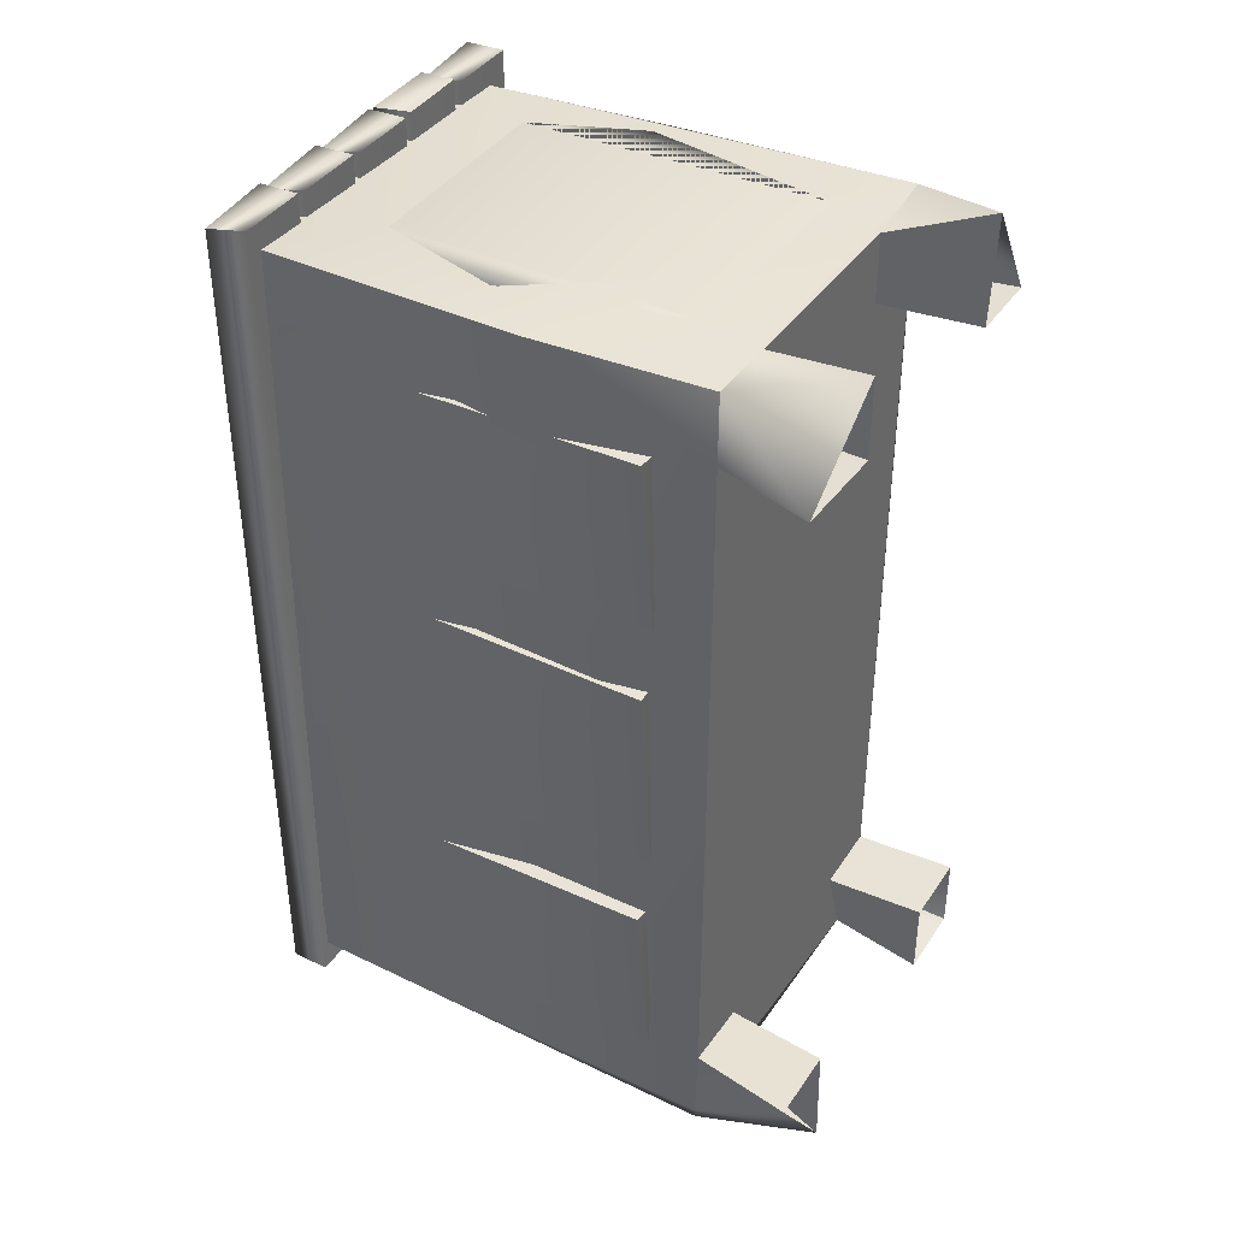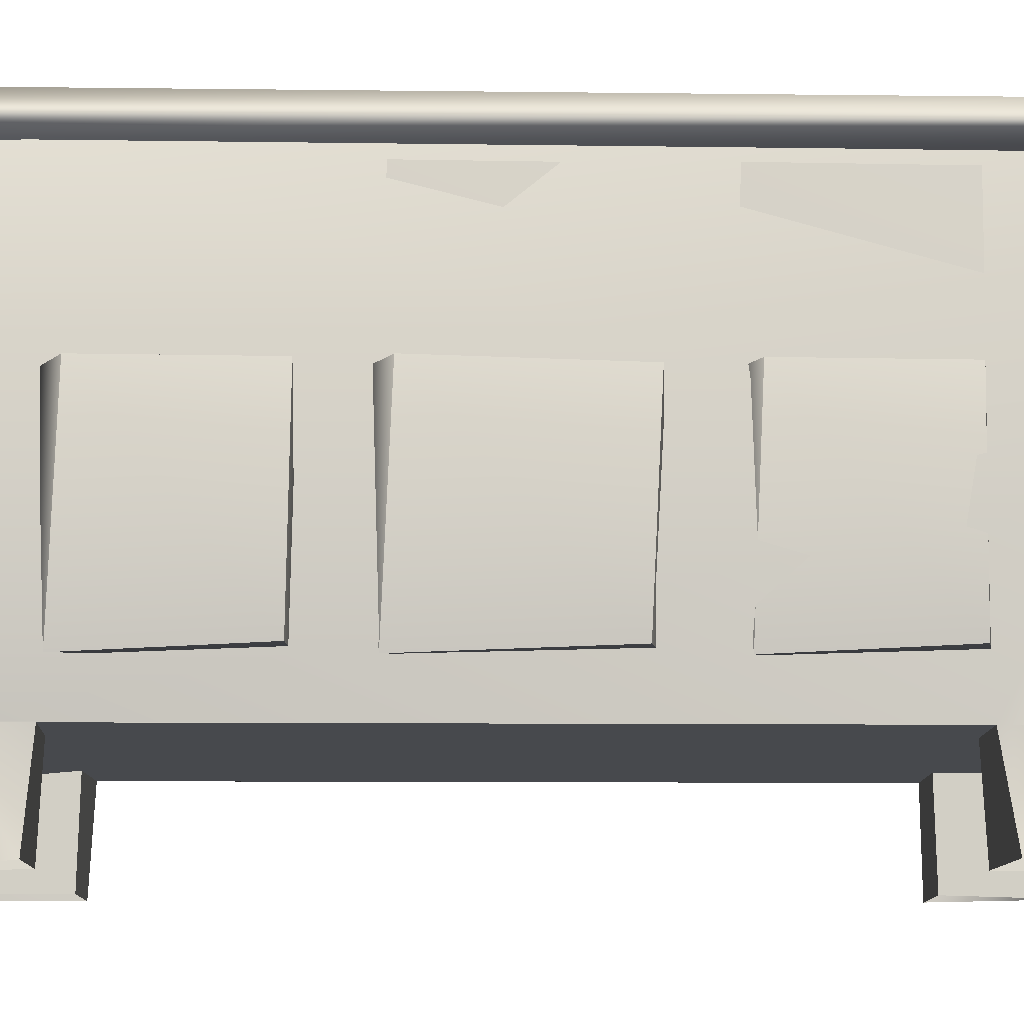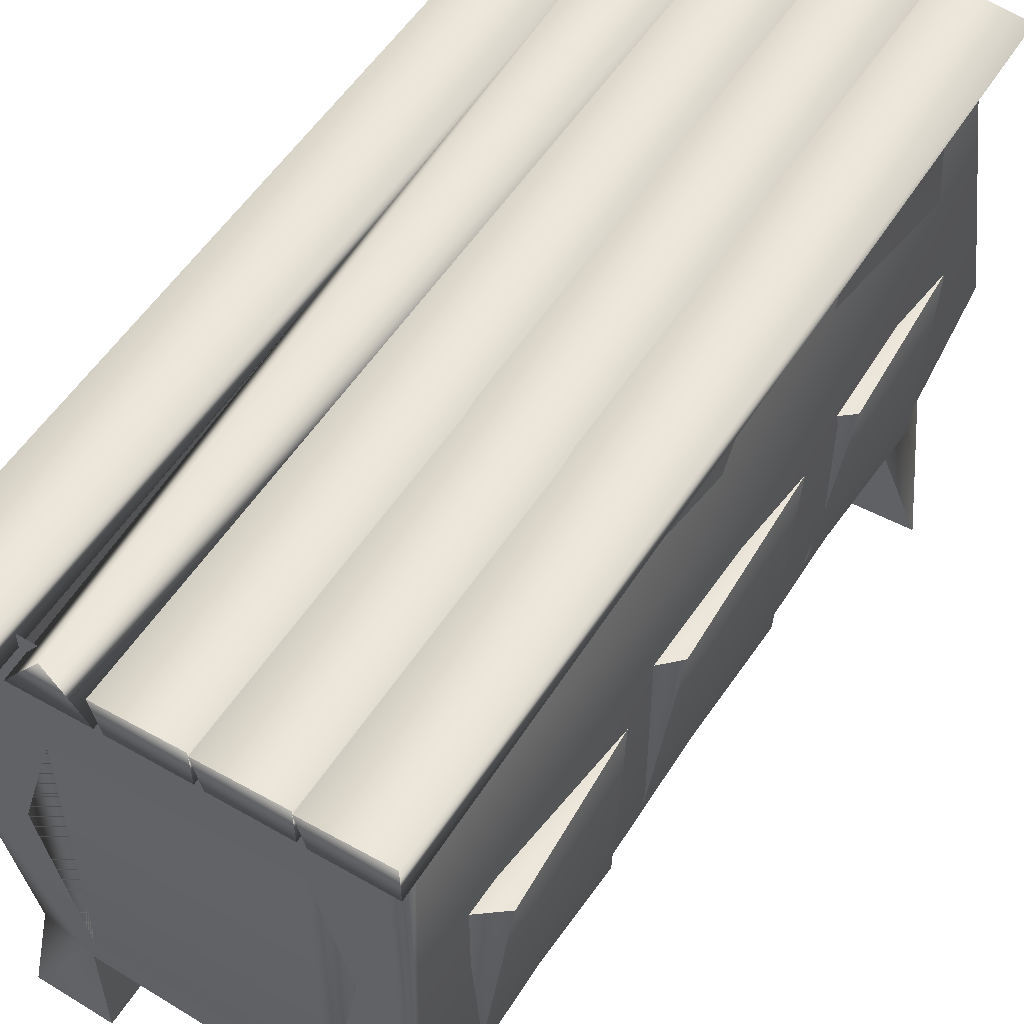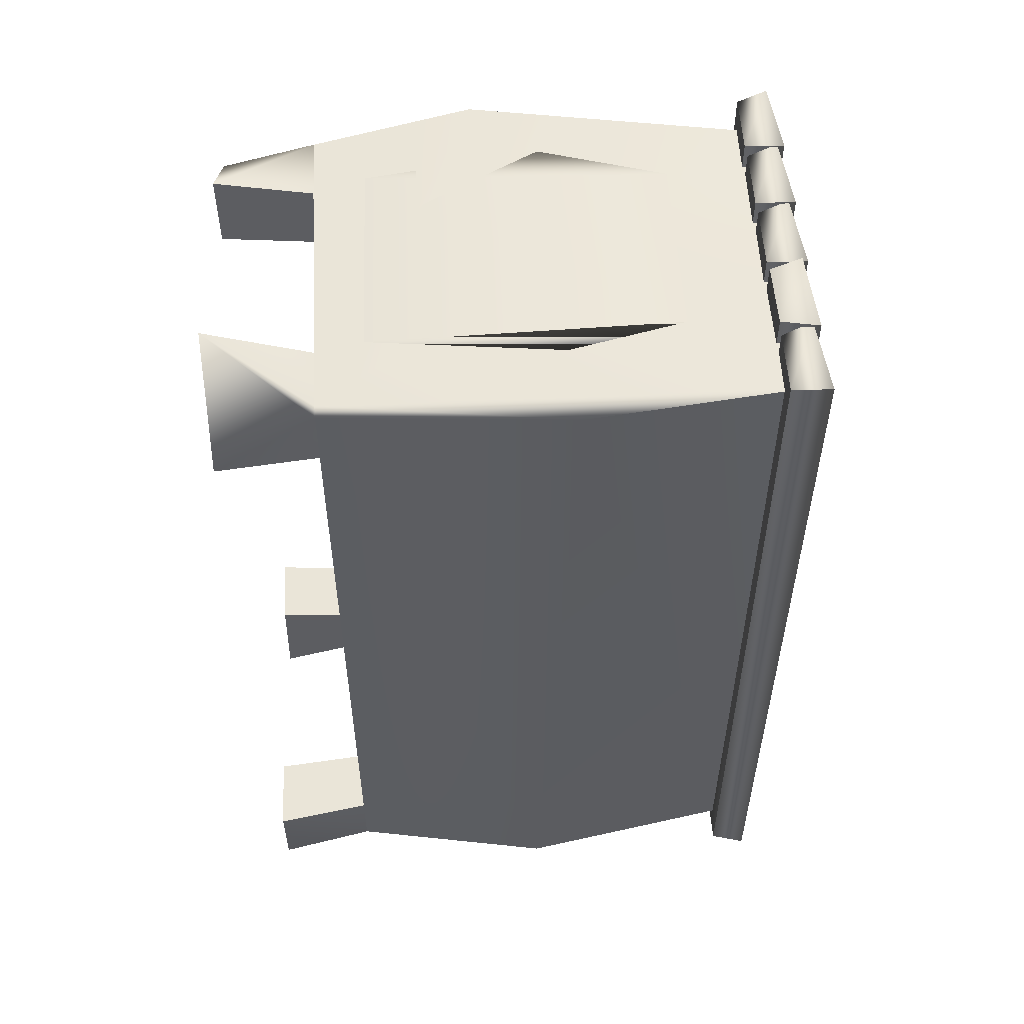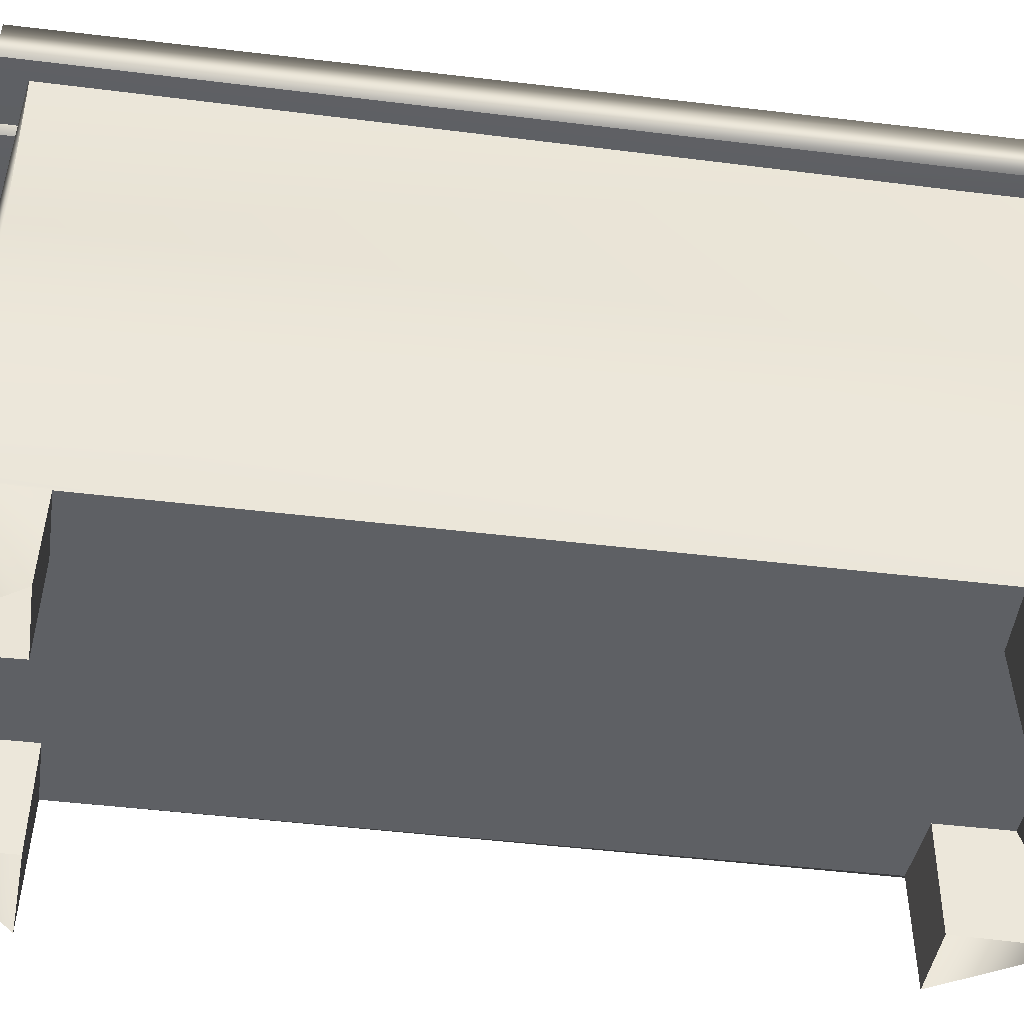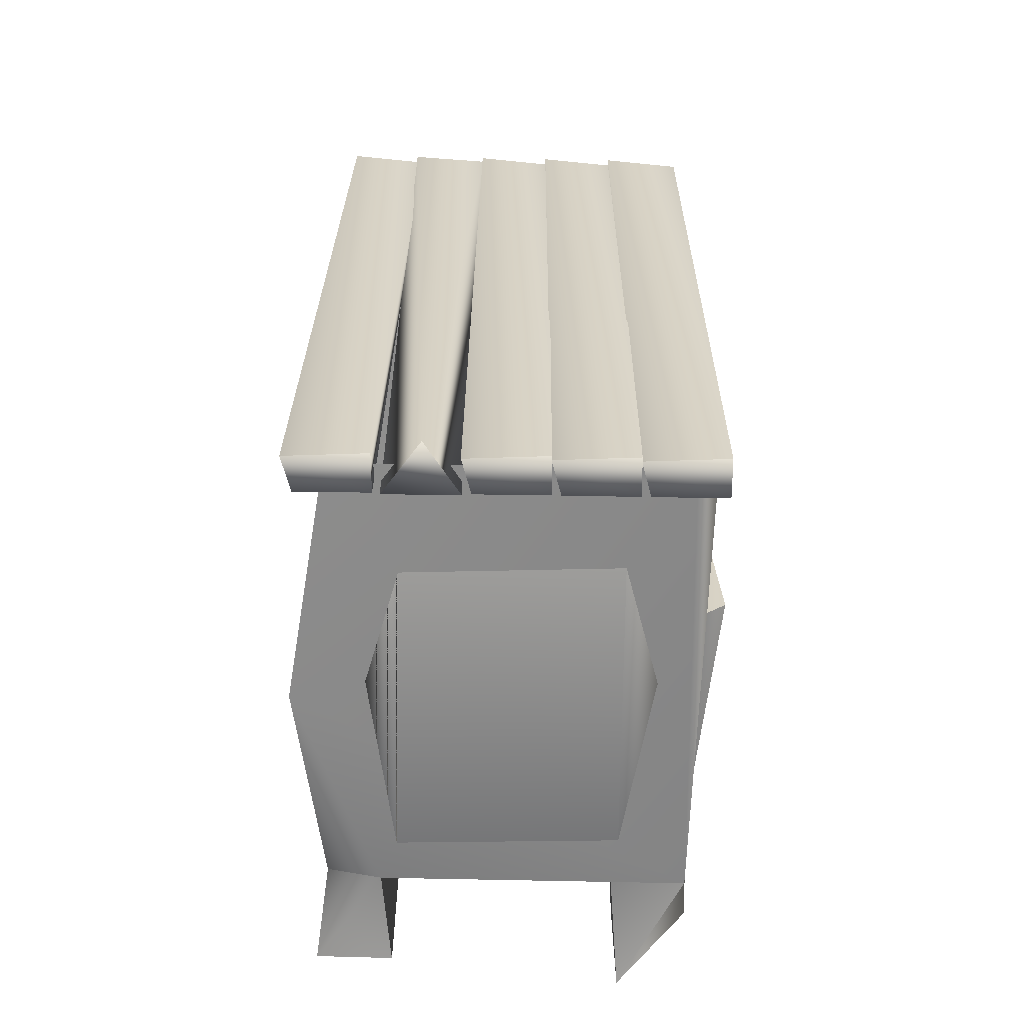
<metadata>
{"format":"obj","ext":"obj","renderer":"f3d","projection":"perspective","resolution":1024,"background":"white","views":[{"elev":38.6,"azim":-59.5,"up":"+Z"},{"elev":-12.2,"azim":-91.1,"up":"+Y"},{"elev":54.4,"azim":-148.2,"up":"+Y"},{"elev":53.5,"azim":86.5,"up":"+Z"},{"elev":-42.9,"azim":81.6,"up":"+Y"},{"elev":-62.8,"azim":179.0,"up":"+Z"}]}
</metadata>
<code>
g SM_Cabinet_02_LOD5
v -0.3594 0.6173 0.2986
v -0.3093 0.6124 0.2624
v -0.346 0.6188 0.5753
v -0.2876 0.2547 0.5814
v -0.337 0.2635 0.5704
v -0.346 0.6188 0.5753
v -0.3594 0.6173 0.2986
v -0.3201 0.2514 0.2832
v -0.3093 0.6124 0.2624
v -0.2876 0.2547 0.5814
v -0.3201 0.2514 0.2832
v -0.337 0.2635 0.5704
v -0.2435 0.558 0.7118
v -0.1786 0.7709 0.7098
v -0.1884 0.2569 0.7197
v -0.358 0.6198 -0.1585
v -0.3095 0.6124 -0.2
v -0.3454 0.6135 0.1753
v -0.358 0.6198 -0.1585
v -0.3205 0.2512 -0.1749
v -0.3095 0.6124 -0.2
v -0.2876 0.2547 0.1765
v -0.3205 0.2512 -0.1749
v -0.3338 0.2623 0.1577
v -0.3454 0.6135 0.1753
v -0.2876 0.2547 0.1765
v -0.3338 0.2623 0.1577
v -0.3593 0.6173 -0.5679
v -0.3091 0.6128 -0.6039
v -0.3461 0.6188 -0.2846
v -0.2876 0.2547 -0.2785
v -0.3369 0.2635 -0.2895
v -0.3461 0.6188 -0.2846
v -0.3593 0.6173 -0.5679
v -0.3201 0.2513 -0.5834
v -0.3091 0.6128 -0.6039
v -0.2876 0.2547 -0.2785
v -0.3201 0.2513 -0.5834
v -0.3369 0.2635 -0.2895
v 0.1366 0.9974 -0.7554
v 0.07683 0.9072 -0.7525
v 0.2004 0.9068 -0.754
v -0.1803 0.7706 -0.7262
v -0.2391 0.5622 -0.729
v -0.188 0.2575 -0.7357
v 0.1837 0.2493 0.7229
v 0.2282 0.5711 0.7323
v 0.171 0.7662 0.7219
v 0.1837 0.2493 0.7229
v 0.171 0.7662 0.7219
v 0.2282 0.5707 -0.7492
v 0.1816 0.2465 -0.7359
v 0.1747 0.7644 -0.74
v 0.1816 0.2465 -0.7359
v 0.1747 0.7644 -0.74
v -0.3594 0.6173 0.2986
v -0.346 0.6188 0.5753
v -0.337 0.2635 0.5704
v -0.3201 0.2514 0.2832
v 0.1923 0 0.5865
v 0.1795 0.1683 0.6983
v 0.1935 -0.005197 0.7729
v 0.1795 0.1683 0.5814
v 0.1795 0.1683 0.5814
v 0.1923 0 0.5865
v 0.3008 0.1683 0.5814
v 0.3223 0 0.5865
v 0.1923 0 -0.7348
v 0.2099 0.1615 -0.7209
v 0.1923 0 -0.6024
v 0.1795 0.1683 -0.5974
v 0.1923 0 -0.6024
v 0.3008 0.1683 -0.5915
v 0.3223 0 -0.6024
v 0.1795 0.1683 -0.5974
v -0.1923 0 -0.6024
v -0.3223 0 -0.6024
v -0.3008 0.1683 -0.5915
v -0.1795 0.1683 -0.5974
v -0.1795 0.1683 -0.7143
v -0.1923 0 -0.6024
v -0.1795 0.1683 -0.5974
v -0.1937 -0.004273 -0.7858
v -0.1923 0 0.5865
v -0.1795 0.1683 0.6983
v -0.1795 0.1683 0.5814
v -0.1923 0 0.7188
v -0.3008 0.1683 0.5814
v -0.1923 0 0.5865
v -0.1795 0.1683 0.5814
v -0.366 -0.000458 0.594
v 0.2099 0.1615 -0.7209
v 0.3217 3.3e-05 -0.7323
v 0.301 0.1683 -0.7073
v 0.1923 0 -0.7348
v 0.301 0.1683 -0.7073
v 0.3223 0 -0.6024
v 0.3008 0.1683 -0.5915
v 0.3217 3.3e-05 -0.7323
v -0.1884 0.2569 0.7197
v 0.171 0.7662 0.7219
v 0.1837 0.2493 0.7229
v -0.1786 0.7709 0.7098
v -0.3185 0.8849 0.2784
v -0.3177 0.74 0.5835
v -0.3048 0.7378 0.2738
v -0.3055 0.8865 0.5877
v -0.3185 0.8851 -0.1708
v -0.3178 0.7397 0.1723
v -0.3051 0.7376 -0.1756
v -0.3057 0.8867 0.1767
v -0.358 0.6198 -0.1585
v -0.3454 0.6135 0.1753
v -0.3338 0.2623 0.1577
v -0.3205 0.2512 -0.1749
v -0.3593 0.6173 -0.5679
v -0.3461 0.6188 -0.2846
v -0.3369 0.2635 -0.2895
v -0.3201 0.2513 -0.5834
v -0.3185 0.8849 -0.5826
v -0.3177 0.74 -0.2774
v -0.3048 0.7378 -0.5872
v -0.3055 0.8865 -0.2733
v -0.3487 0.9631 0.7345
v -0.2069 0.9064 0.739
v -0.3243 0.9093 0.7335
v -0.2067 0.9747 0.7364
v -0.1934 0.9676 -0.7522
v -0.33 0.9745 -0.7523
v -0.3314 0.9085 -0.7523
v -0.21 0.9089 -0.7533
v -0.2128 0.9631 0.7345
v -0.07099 0.9064 0.739
v -0.1884 0.9093 0.7335
v -0.07077 0.9747 0.7364
v -0.05756 0.9676 -0.7522
v -0.1941 0.9745 -0.7523
v -0.1955 0.9085 -0.7523
v -0.07415 0.9089 -0.7533
v 0.1948 0.9631 0.7345
v 0.3366 0.9064 0.739
v 0.2192 0.9093 0.7335
v 0.3369 0.9747 0.7364
v 0.3501 0.9676 -0.7522
v 0.2135 0.9745 -0.7523
v 0.2121 0.9085 -0.7523
v 0.3335 0.9089 -0.7533
v 0.2004 0.9084 0.7453
v 0.08296 0.9087 0.7407
v 0.0627 0.9647 0.7427
v 0.2062 0.9745 0.7379
v -0.07695 0.9631 0.7345
v 0.06489 0.9064 0.739
v -0.05255 0.9093 0.7335
v 0.0651 0.9747 0.7364
v 0.07832 0.9676 -0.7522
v -0.05824 0.9745 -0.7523
v -0.05962 0.9085 -0.7523
v 0.06173 0.9089 -0.7533
v 0.1747 0.7644 -0.74
v -0.1803 0.7706 -0.7262
v -0.188 0.2575 -0.7357
v 0.1816 0.2465 -0.7359
v 0.3008 0.1683 -0.5915
v 0.3008 0.1683 0.5814
v 0.301 0.1683 -0.7073
v 0.3043 0.169 0.6859
v 0.3527 0.5271 -0.7288
v 0.3346 0.5881 0.6877
v 0.29 0.9364 -0.7098
v 0.2972 0.9377 0.693
v 0.3057 0.1703 0.7179
v 0.2972 0.9377 0.693
v -0.2951 0.9371 0.6899
v -0.347 0.4416 0.7219
v -0.2993 0.1687 0.6984
v -0.1795 0.1683 0.6983
v 0.1795 0.1683 0.6983
v -0.3008 0.1683 -0.5915
v -0.3223 0 -0.6024
v -0.3064 0.169 -0.7123
v -0.1937 -0.004273 -0.7858
v -0.3038 0.1687 -0.7339
v -0.1795 0.1683 -0.7143
v -0.21 0.9089 -0.7533
v -0.2069 0.9064 0.739
v -0.1934 0.9676 -0.7522
v -0.2067 0.9747 0.7364
v -0.33 0.9745 -0.7523
v -0.3487 0.9631 0.7345
v -0.3314 0.9085 -0.7523
v -0.3243 0.9093 0.7335
v -0.21 0.9089 -0.7533
v -0.2069 0.9064 0.739
v -0.07415 0.9089 -0.7533
v -0.07099 0.9064 0.739
v -0.05756 0.9676 -0.7522
v -0.07077 0.9747 0.7364
v -0.1941 0.9745 -0.7523
v -0.2128 0.9631 0.7345
v -0.1955 0.9085 -0.7523
v -0.1884 0.9093 0.7335
v -0.07415 0.9089 -0.7533
v -0.07099 0.9064 0.739
v 0.3335 0.9089 -0.7533
v 0.3366 0.9064 0.739
v 0.3501 0.9676 -0.7522
v 0.3369 0.9747 0.7364
v 0.2135 0.9745 -0.7523
v 0.1948 0.9631 0.7345
v 0.2121 0.9085 -0.7523
v 0.2192 0.9093 0.7335
v 0.3335 0.9089 -0.7533
v 0.3366 0.9064 0.739
v 0.2004 0.9068 -0.754
v 0.2004 0.9084 0.7453
v 0.2062 0.9745 0.7379
v 0.1366 0.9974 -0.7554
v 0.0627 0.9647 0.7427
v 0.07683 0.9072 -0.7525
v 0.08296 0.9087 0.7407
v 0.2004 0.9068 -0.754
v 0.2004 0.9084 0.7453
v 0.06173 0.9089 -0.7533
v 0.06489 0.9064 0.739
v 0.07832 0.9676 -0.7522
v 0.0651 0.9747 0.7364
v -0.05824 0.9745 -0.7523
v -0.07695 0.9631 0.7345
v -0.05962 0.9085 -0.7523
v -0.05255 0.9093 0.7335
v 0.06173 0.9089 -0.7533
v 0.06489 0.9064 0.739
v 0.3057 0.1703 0.7179
v 0.1935 -0.005197 0.7729
v 0.1795 0.1683 0.6983
v 0.3043 0.169 0.6859
v 0.3223 0 0.5865
v 0.3008 0.1683 0.5814
v -0.1923 0 0.7188
v -0.2993 0.1687 0.6984
v -0.1795 0.1683 0.6983
v -0.366 -0.000458 0.594
v -0.3008 0.1683 0.5814
v 0.2099 0.1615 -0.7209
v -0.1795 0.1683 -0.7143
v 0.1795 0.1683 -0.5974
v -0.1795 0.1683 -0.5974
v 0.1795 0.1683 0.5814
v 0.3008 0.1683 -0.5915
v 0.3008 0.1683 0.5814
v -0.1795 0.1683 0.5814
v -0.3008 0.1683 -0.5915
v -0.3008 0.1683 0.5814
v 0.1795 0.1683 0.6983
v -0.1795 0.1683 0.6983
v 0.301 0.1683 -0.7073
v 0.3527 0.5271 -0.7288
v 0.2099 0.1615 -0.7209
v -0.3038 0.1687 -0.7339
v -0.1795 0.1683 -0.7143
v 0.29 0.9364 -0.7098
v -0.283 0.9381 -0.7144
v -0.3164 0.9383 -0.701
v -0.3064 0.169 -0.7123
v -0.2951 0.9371 0.6899
v -0.347 0.4416 0.7219
v -0.3008 0.1683 0.5814
v -0.3008 0.1683 -0.5915
v -0.2993 0.1687 0.6984
f 3 2 1
f 6 5 4
f 9 8 7
f 12 11 10
f 15 14 13
f 18 17 16
f 21 20 19
f 24 23 22
f 27 26 25
f 30 29 28
f 33 32 31
f 36 35 34
f 39 38 37
f 42 41 40
f 45 44 43
f 48 47 46
f 50 49 47
f 53 52 51
f 55 51 54
f 58 57 56
f 59 58 56
f 62 61 60
f 63 60 61
f 66 65 64
f 67 65 66
f 70 69 68
f 70 71 69
f 74 73 72
f 75 72 73
f 78 77 76
f 79 78 76
f 82 81 80
f 83 80 81
f 86 85 84
f 87 84 85
f 90 89 88
f 91 88 89
f 94 93 92
f 93 95 92
f 98 97 96
f 99 96 97
f 102 101 100
f 103 100 101
f 106 105 104
f 107 104 105
f 110 109 108
f 111 108 109
f 114 113 112
f 115 114 112
f 118 117 116
f 119 118 116
f 122 121 120
f 123 120 121
f 126 125 124
f 127 124 125
f 130 129 128
f 131 130 128
f 134 133 132
f 135 132 133
f 138 137 136
f 139 138 136
f 142 141 140
f 143 140 141
f 146 145 144
f 147 146 144
f 150 149 148
f 151 150 148
f 154 153 152
f 155 152 153
f 158 157 156
f 159 158 156
f 162 161 160
f 163 162 160
f 166 165 164
f 167 165 166
f 168 167 166
f 169 167 168
f 170 169 168
f 171 169 170
f 169 172 167
f 169 173 172
f 173 174 172
f 174 175 172
f 175 176 172
f 177 172 176
f 172 177 178
f 181 180 179
f 180 181 182
f 183 182 181
f 184 182 183
f 187 186 185
f 188 186 187
f 189 188 187
f 190 188 189
f 191 190 189
f 192 190 191
f 193 192 191
f 194 192 193
f 197 196 195
f 198 196 197
f 199 198 197
f 200 198 199
f 201 200 199
f 202 200 201
f 203 202 201
f 204 202 203
f 207 206 205
f 208 206 207
f 209 208 207
f 210 208 209
f 211 210 209
f 212 210 211
f 213 212 211
f 214 212 213
f 217 216 215
f 215 218 217
f 219 217 218
f 220 219 218
f 221 219 220
f 222 221 220
f 223 221 222
f 226 225 224
f 227 225 226
f 228 227 226
f 229 227 228
f 230 229 228
f 231 229 230
f 232 231 230
f 233 231 232
f 236 235 234
f 237 234 235
f 235 238 237
f 239 237 238
f 242 241 240
f 240 241 243
f 244 243 241
f 247 246 245
f 246 247 248
f 248 247 249
f 247 250 249
f 251 249 250
f 249 252 248
f 248 252 253
f 254 253 252
f 255 252 249
f 252 255 256
f 259 258 257
f 258 259 260
f 260 259 261
f 258 260 262
f 263 262 260
f 263 260 264
f 260 265 264
f 267 266 264
f 265 267 264
f 268 267 265
f 265 269 268
f 268 270 267

</code>
